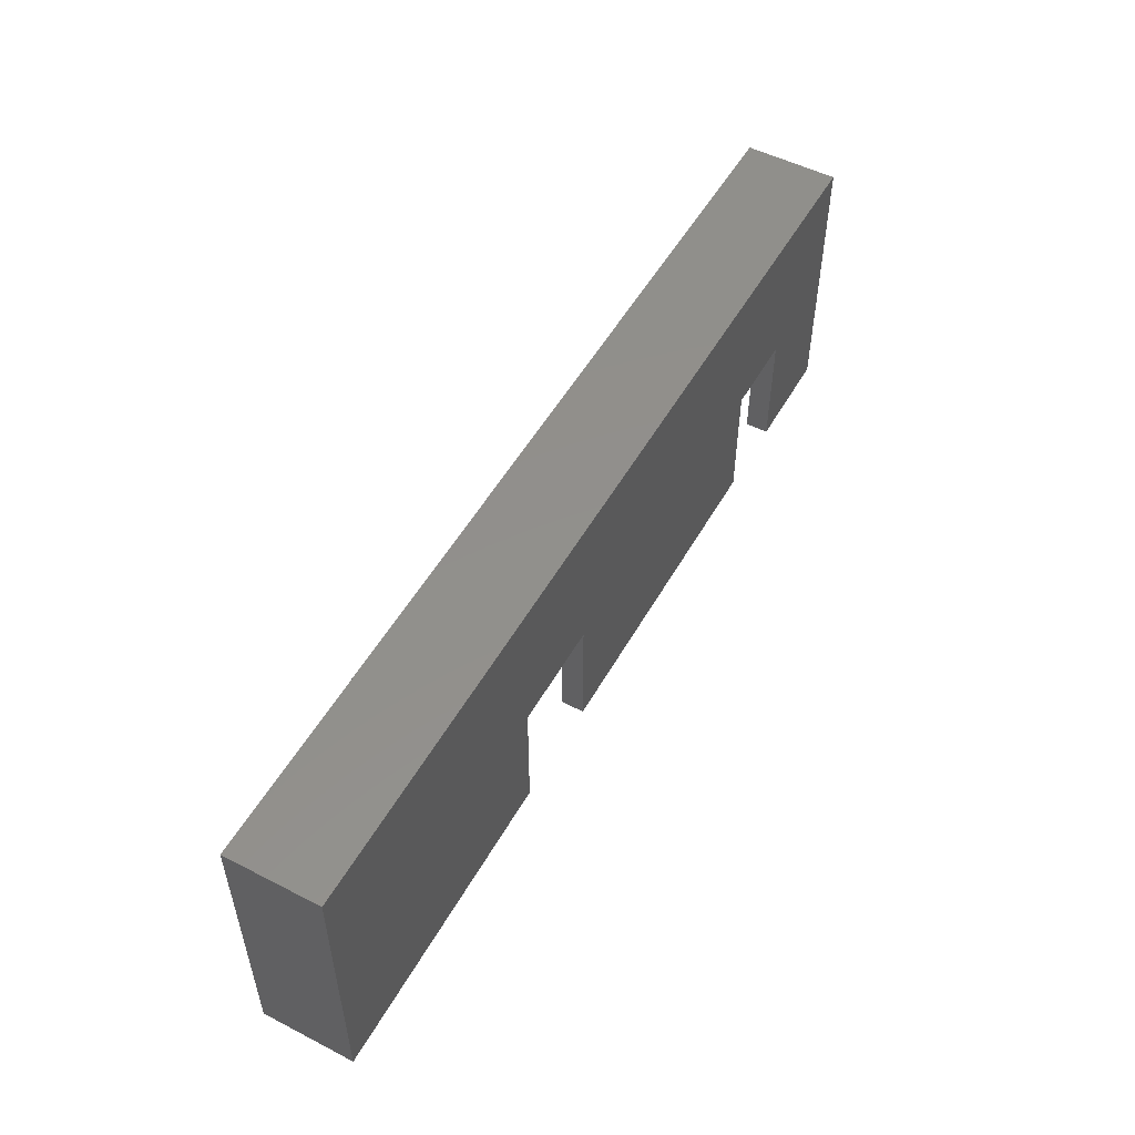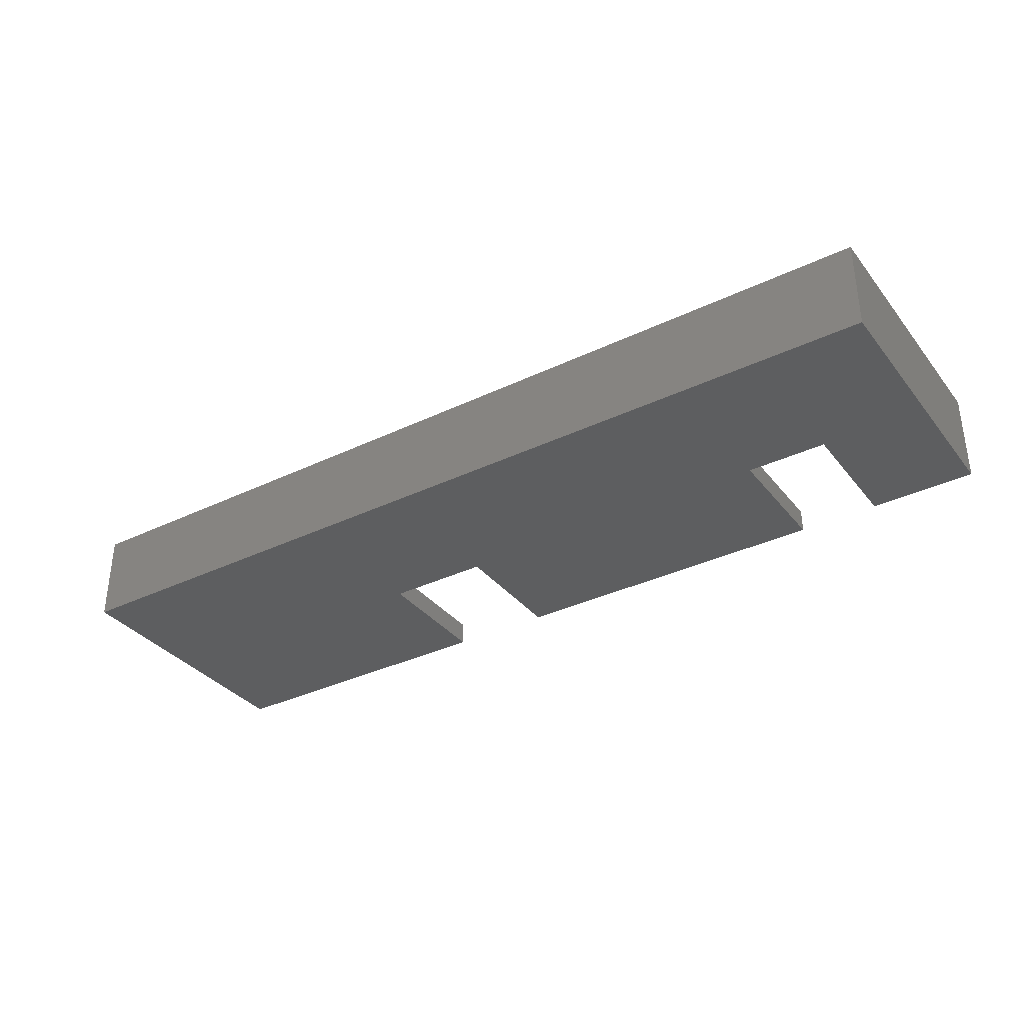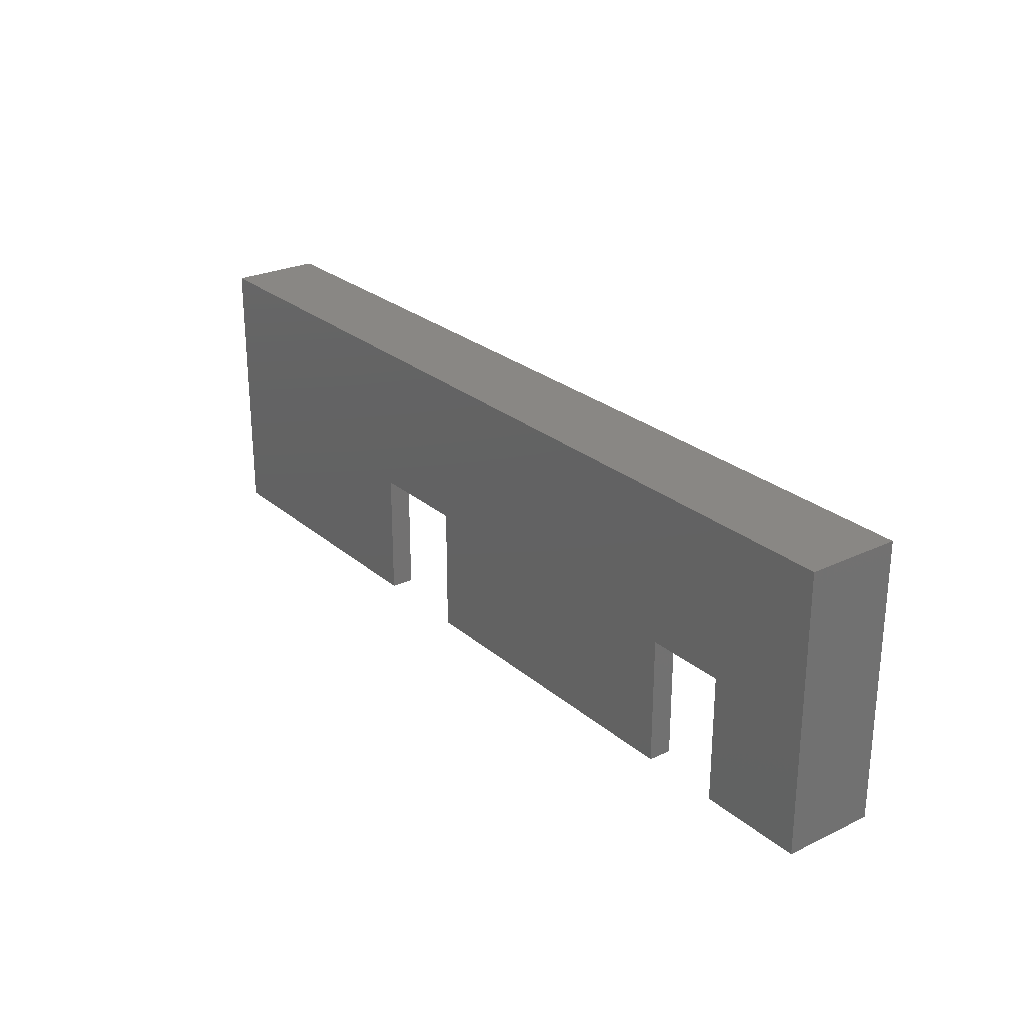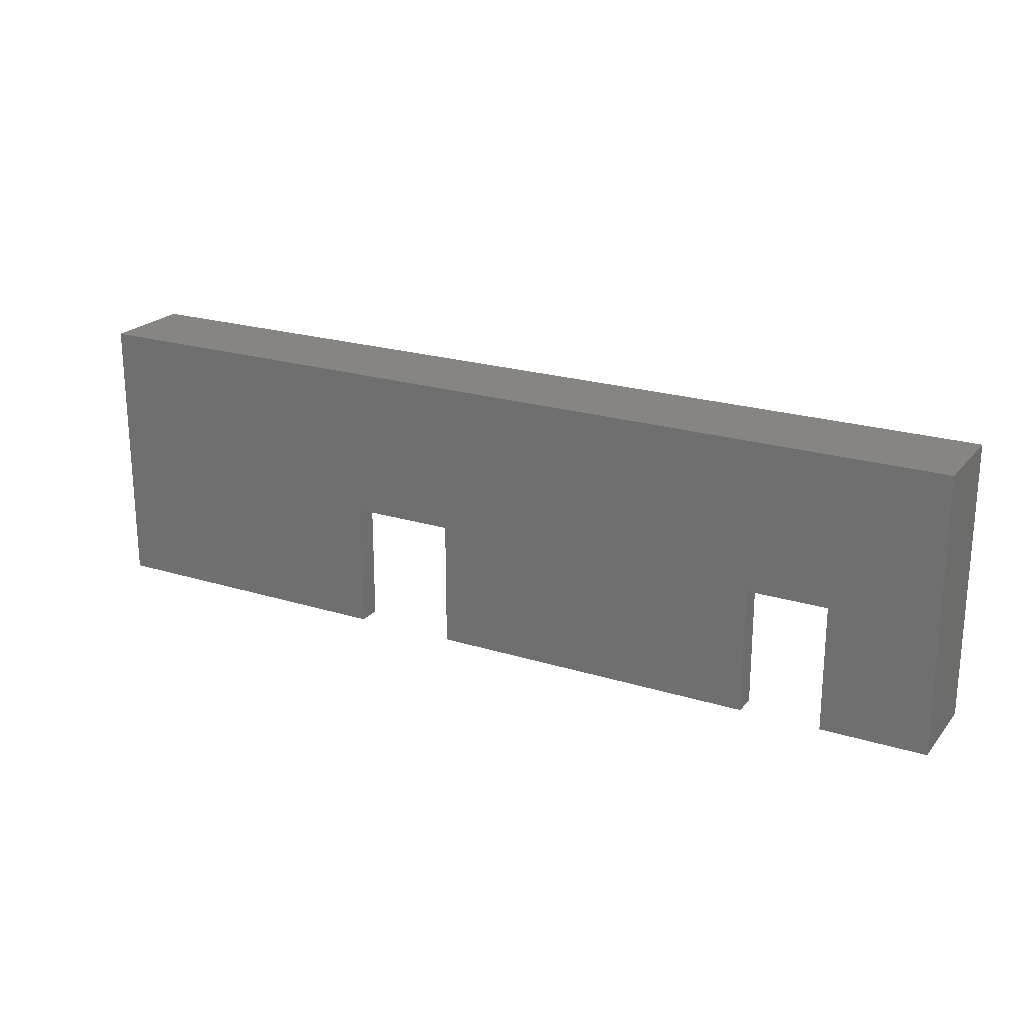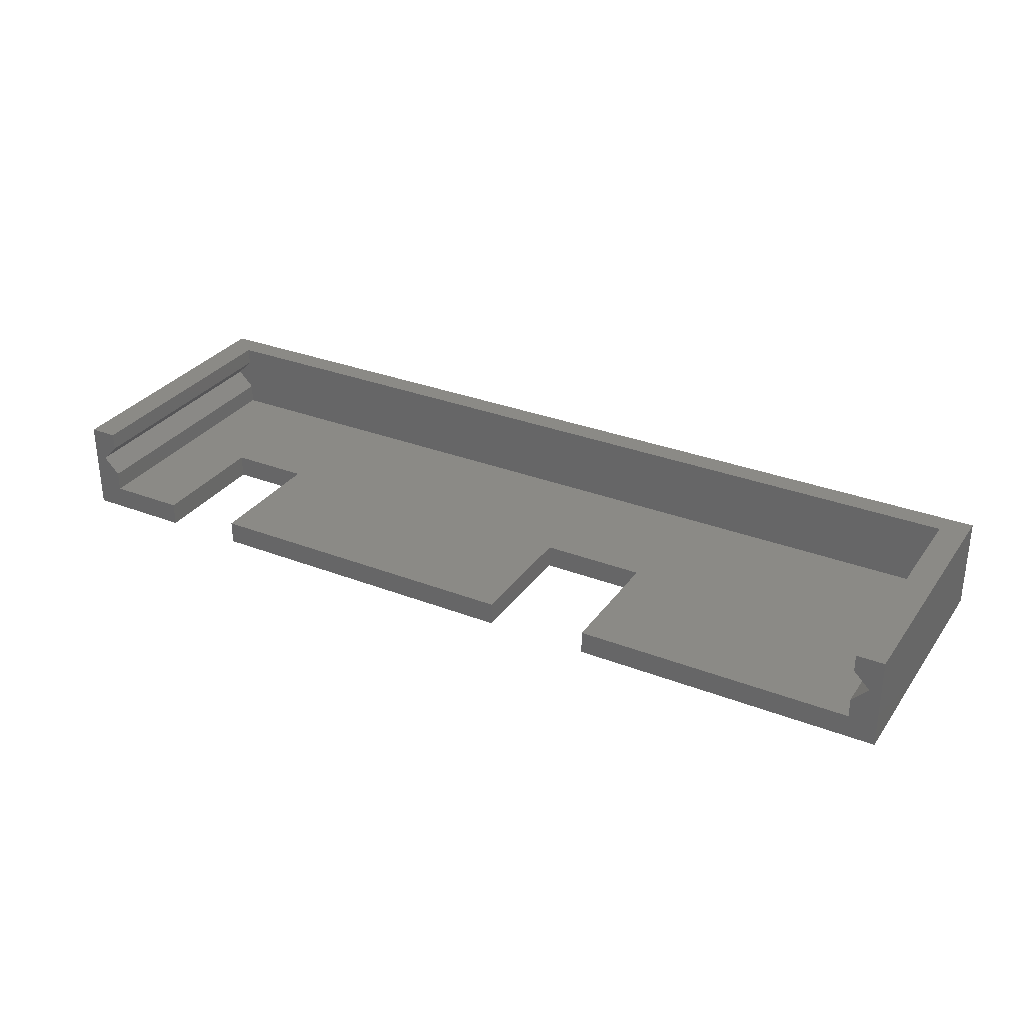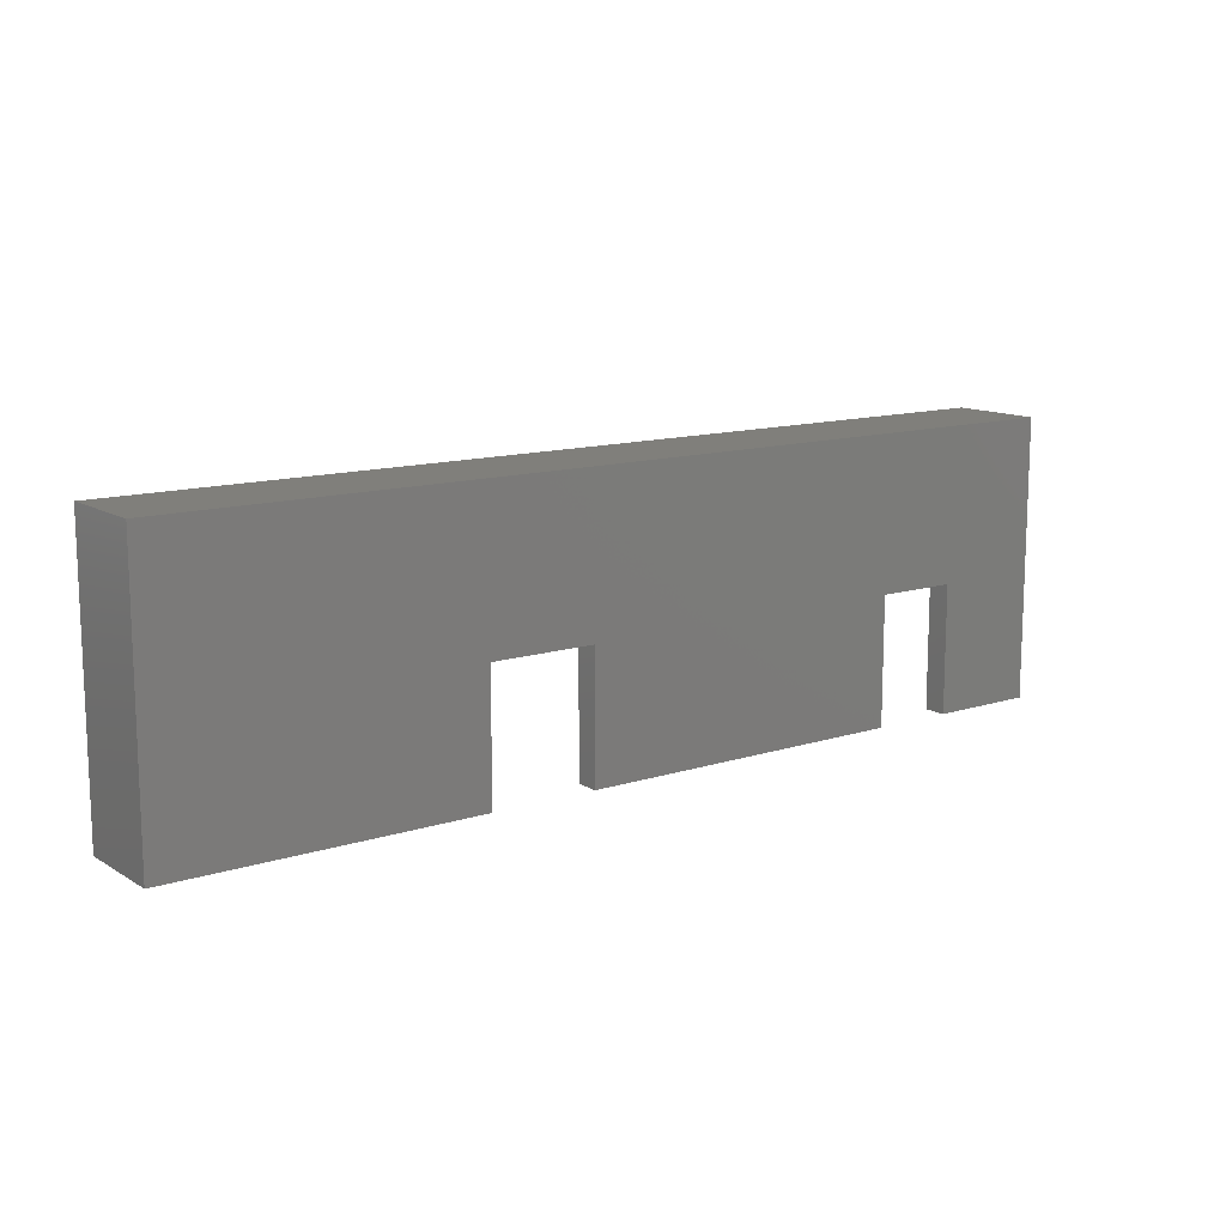
<metadata>
{"format":"stl","ext":"stl","renderer":"f3d","projection":"perspective","resolution":1024,"background":"white","views":[{"elev":52.3,"azim":118.9,"up":"+Y"},{"elev":-34.7,"azim":-147.3,"up":"+Z"},{"elev":25.8,"azim":-127.1,"up":"+Y"},{"elev":21.8,"azim":-151.5,"up":"+Y"},{"elev":30.8,"azim":29.1,"up":"+Z"},{"elev":12.6,"azim":143.5,"up":"+Y"}]}
</metadata>
<code>
# stl→obj: 52 verts, 100 faces
v 0 0 0
v 0 24 8
v 0 24 0
v 0 0 8
v 80.35 24 8
v 77.95 21.99 8
v 80.35 0 8
v 2.4 21.99 8
v 2.4 0 8
v 77.95 0 8
v 80.35 24 0
v 80.35 0 0
v 9.1 0 0
v 9.1 11 0
v 44.77 0 0
v 16.1 0 0
v 44.77 11 0
v 53.77 11 0
v 53.77 0 0
v 16.1 11 0
v 53.77 0 2
v 77.95 0 2
v 77.95 0 6.514
v 79.36 0 5.1
v 77.95 0 3.686
v 2.4 0 6.514
v 0.9858 0 5.1
v 2.4 0 2
v 2.4 0 3.686
v 9.1 0 2
v 44.77 0 2
v 16.1 0 2
v 2.4 21.99 2
v 2.4 21.99 3.686
v 2.4 21.99 6.514
v 77.95 21.99 3.686
v 77.95 21.99 2
v 77.95 21.99 6.514
v 53.77 11 2
v 44.77 11 2
v 16.1 11 2
v 9.1 11 2
v 3.814 21.99 5.1
v 76.54 21.99 5.1
v 0.9858 22 5.1
v 2.4 22 6.514
v 3.814 22 5.1
v 2.4 22 3.686
v 77.95 22 6.514
v 76.54 22 5.1
v 79.36 22 5.1
v 77.95 22 3.686
f 1 2 3
f 2 1 4
f 5 6 7
f 5 8 6
f 2 8 5
f 4 8 2
f 8 4 9
f 7 6 10
f 7 11 5
f 11 7 12
f 11 2 5
f 2 11 3
f 13 1 14
f 15 16 17
f 18 12 19
f 12 18 11
f 17 11 18
f 20 17 16
f 3 17 20
f 3 20 14
f 17 3 11
f 3 14 1
f 21 19 22
f 23 7 10
f 24 7 23
f 22 24 25
f 24 12 7
f 22 12 24
f 12 22 19
f 4 26 9
f 4 27 26
f 27 28 29
f 1 27 4
f 1 28 27
f 13 28 1
f 28 13 30
f 16 31 32
f 31 16 15
f 29 33 34
f 33 29 28
f 9 35 8
f 35 9 26
f 22 36 37
f 36 22 25
f 23 6 38
f 6 23 10
f 37 39 22
f 37 40 39
f 40 41 31
f 33 40 37
f 40 33 41
f 41 33 42
f 28 42 33
f 42 28 30
f 22 39 21
f 31 41 32
f 43 8 35
f 8 43 6
f 44 6 43
f 6 44 38
f 33 43 34
f 43 33 44
f 37 44 33
f 44 37 36
f 35 45 46
f 26 45 35
f 45 26 27
f 43 46 47
f 46 43 35
f 45 47 46
f 47 45 48
f 45 34 48
f 34 45 29
f 29 45 27
f 34 47 48
f 47 34 43
f 44 49 38
f 49 44 50
f 23 51 24
f 38 51 23
f 51 38 49
f 50 51 49
f 51 50 52
f 50 36 52
f 36 50 44
f 36 51 52
f 51 36 24
f 24 36 25
f 30 14 42
f 14 30 13
f 16 41 20
f 41 16 32
f 14 41 42
f 41 14 20
f 31 17 40
f 17 31 15
f 19 39 18
f 39 19 21
f 17 39 40
f 39 17 18

</code>
